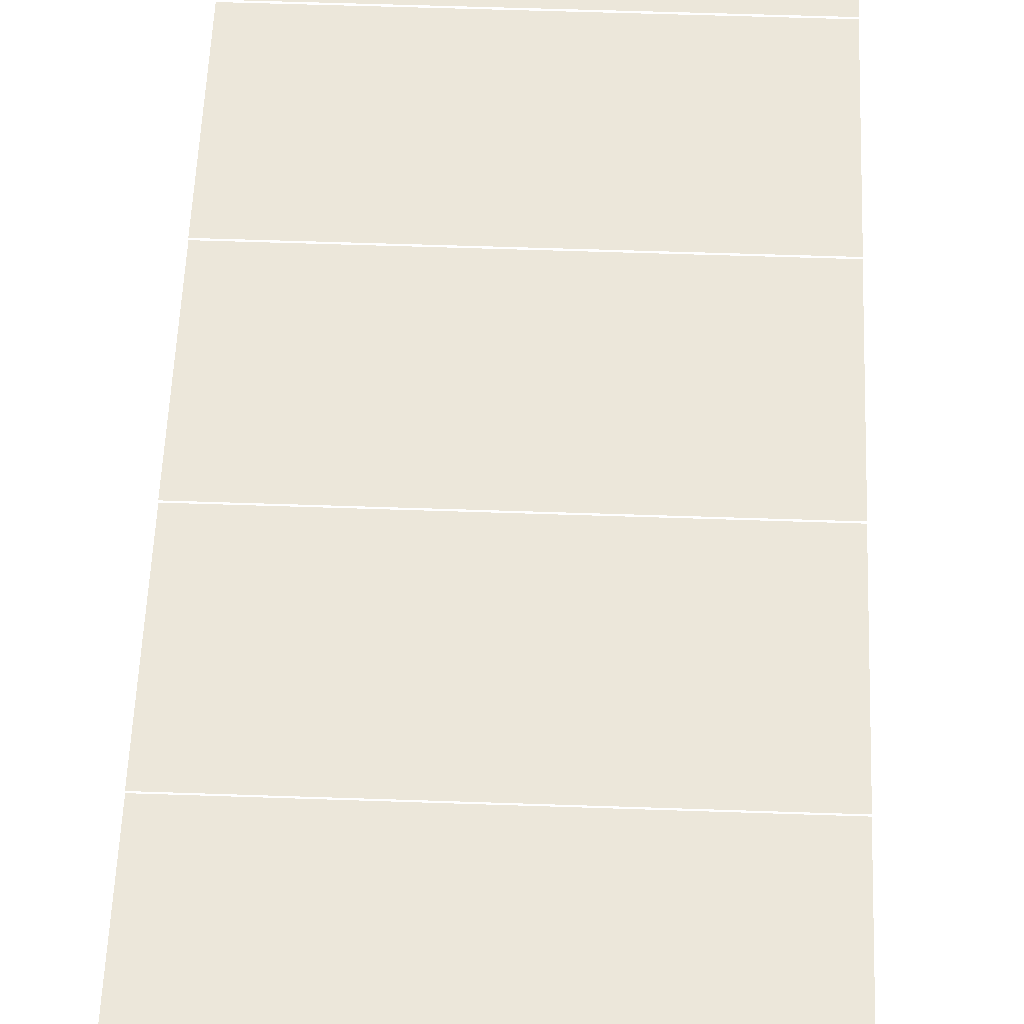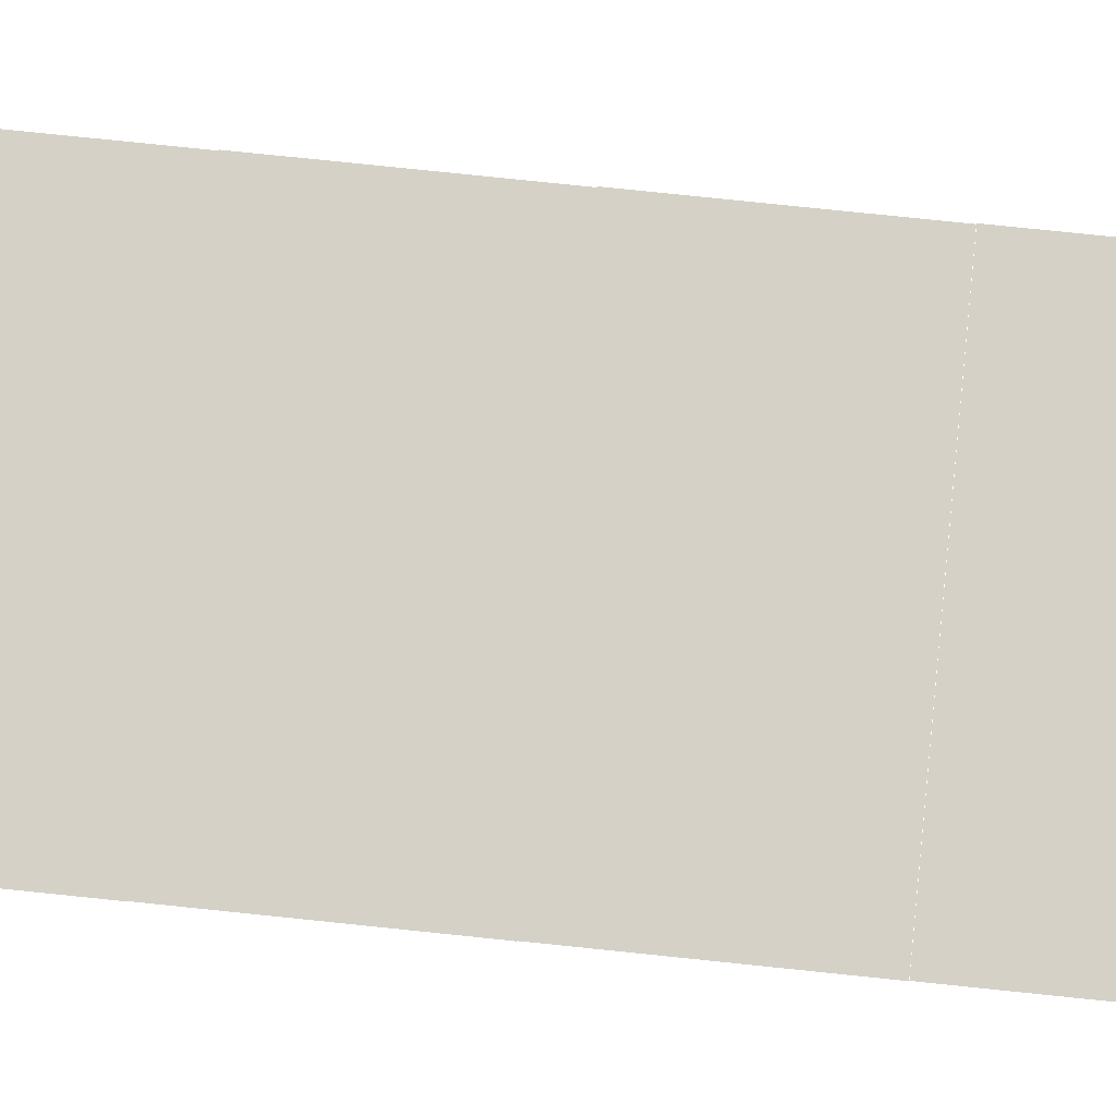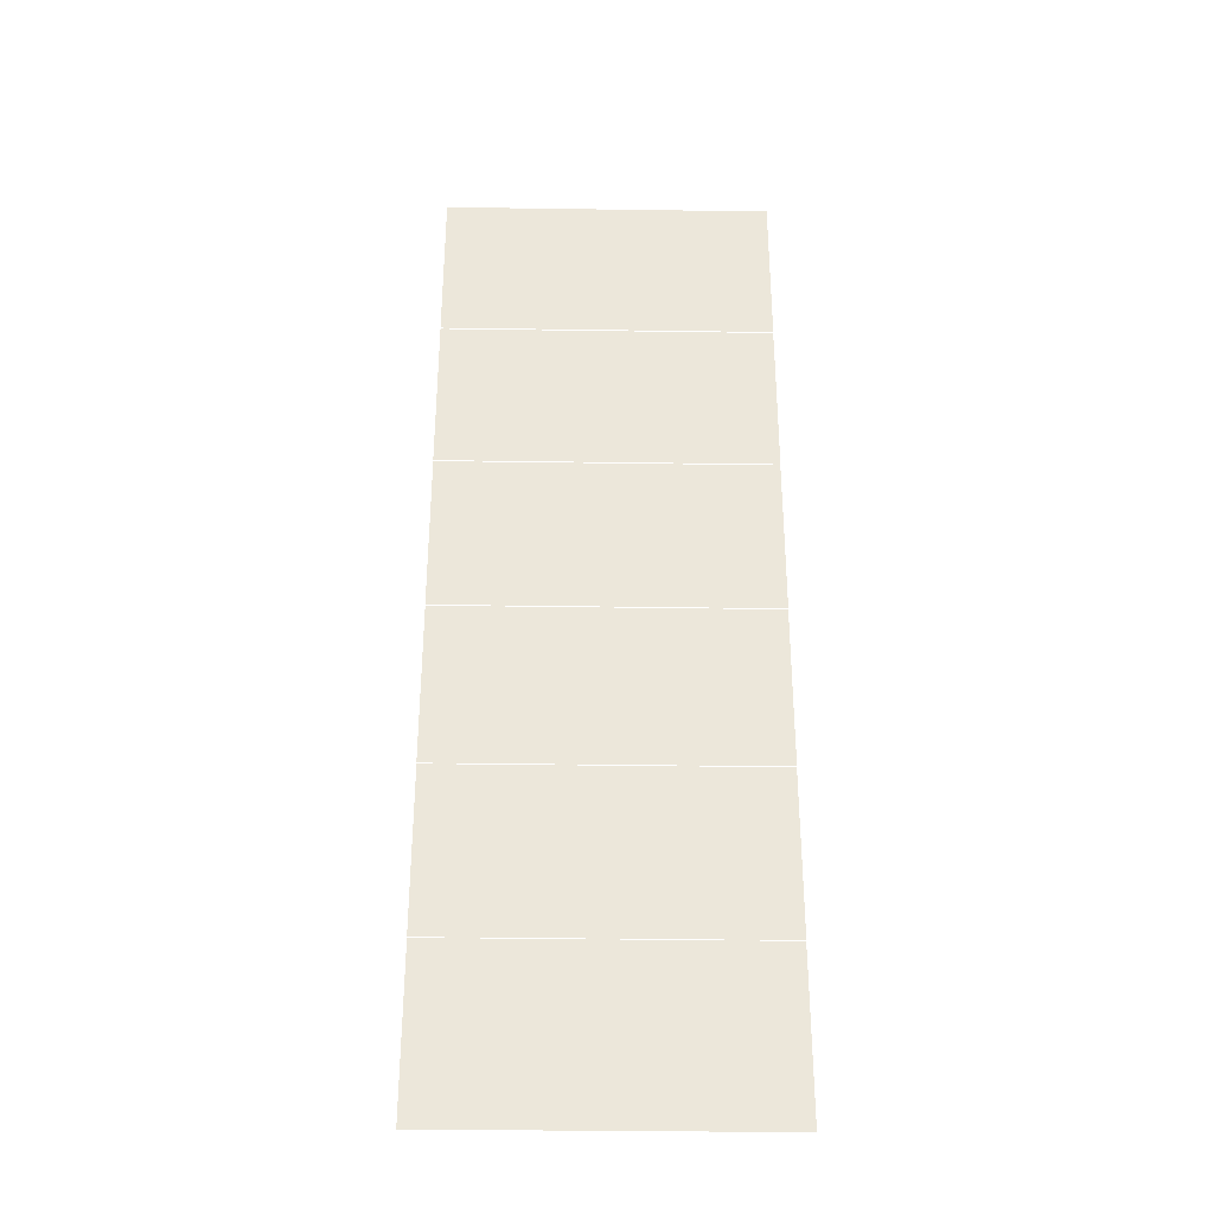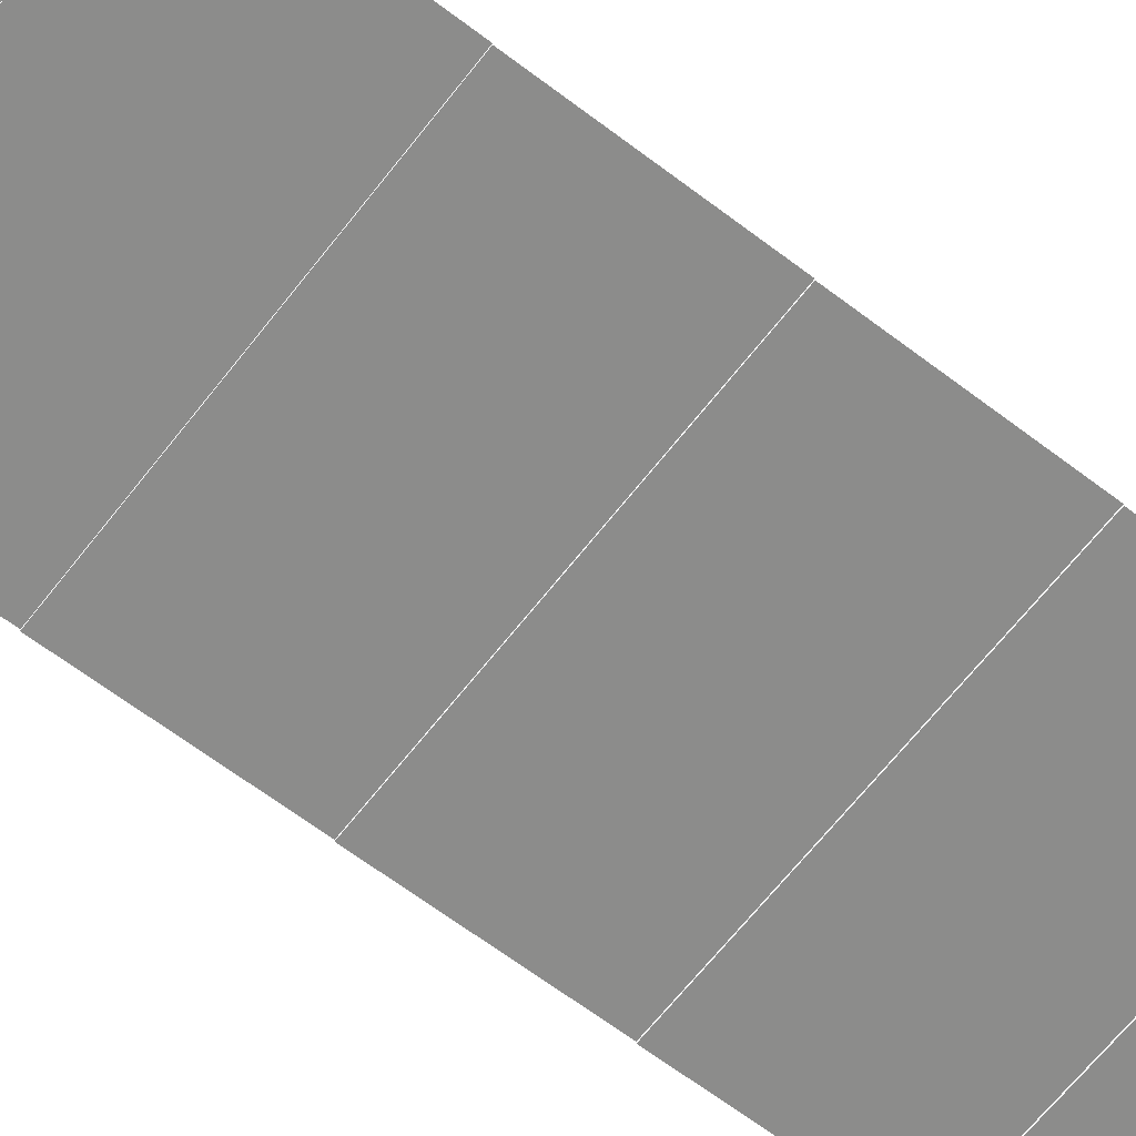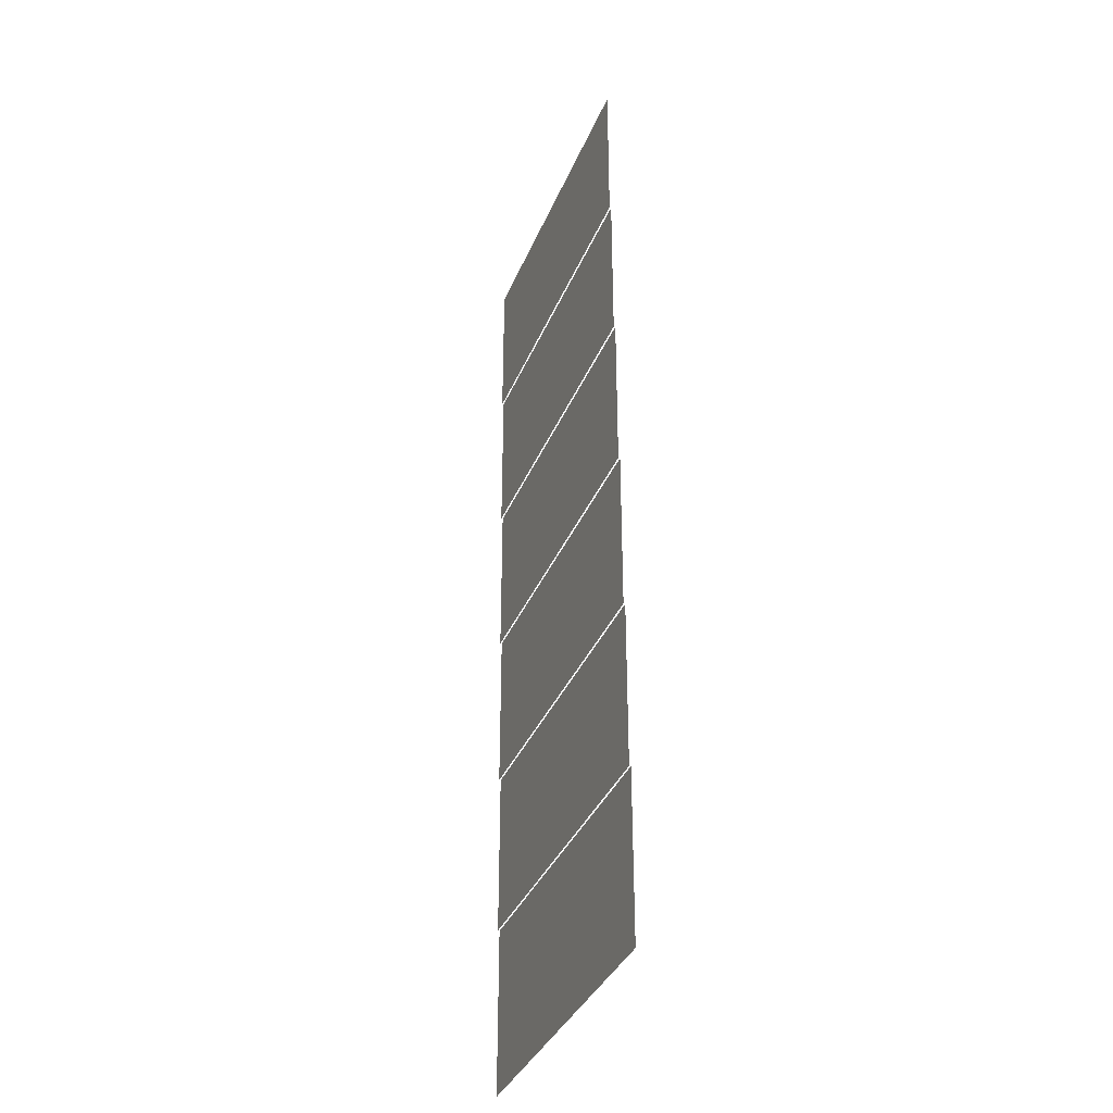
<metadata>
{"format":"obj","ext":"obj","renderer":"f3d","projection":"perspective","resolution":1024,"background":"white","views":[{"elev":50.8,"azim":2.2,"up":"+Z"},{"elev":78.7,"azim":95.9,"up":"+Z"},{"elev":-34.4,"azim":-1.1,"up":"+Y"},{"elev":-64.1,"azim":-127.6,"up":"+Z"},{"elev":-36.4,"azim":69.3,"up":"+Y"}]}
</metadata>
<code>
v -1 -1 -0.01
v -2 -1 -0.01
v -2 0 -0.01
v -1 0 -0.01
v -2 -1 -0.01
v -3 -1 -0.01
v -3 0 -0.01
v -2 0 -0.01
v -1 -2 -0.02
v -2 -2 -0.02
v -2 -1 -0.02
v -1 -1 -0.02
v -2 -2 -0.02
v -3 -2 -0.02
v -3 -1 -0.02
v -2 -1 -0.02
v -1 -3 -0.03
v -2 -3 -0.03
v -2 -2 -0.03
v -1 -2 -0.03
v -2 -3 -0.03
v -3 -3 -0.03
v -3 -2 -0.03
v -2 -2 -0.03
v -1 -4 -0.04
v -2 -4 -0.04
v -2 -3 -0.04
v -1 -3 -0.04
v -2 -4 -0.04
v -3 -4 -0.04
v -3 -3 -0.04
v -2 -3 -0.04
v -1 -5 -0.05
v -2 -5 -0.05
v -2 -4 -0.05
v -1 -4 -0.05
v -2 -5 -0.05
v -3 -5 -0.05
v -3 -4 -0.05
v -2 -4 -0.05
v -1 -6 -0.06
v -2 -6 -0.06
v -2 -5 -0.06
v -1 -5 -0.06
v -2 -6 -0.06
v -3 -6 -0.06
v -3 -5 -0.06
v -2 -5 -0.06
g Act-0-Forest_mesh_0199
f 1 2 3 4
f 5 6 7 8
f 9 10 11 12
f 13 14 15 16
f 17 18 19 20
f 21 22 23 24
f 25 26 27 28
f 29 30 31 32
f 33 34 35 36
f 37 38 39 40
f 41 42 43 44
f 45 46 47 48

</code>
